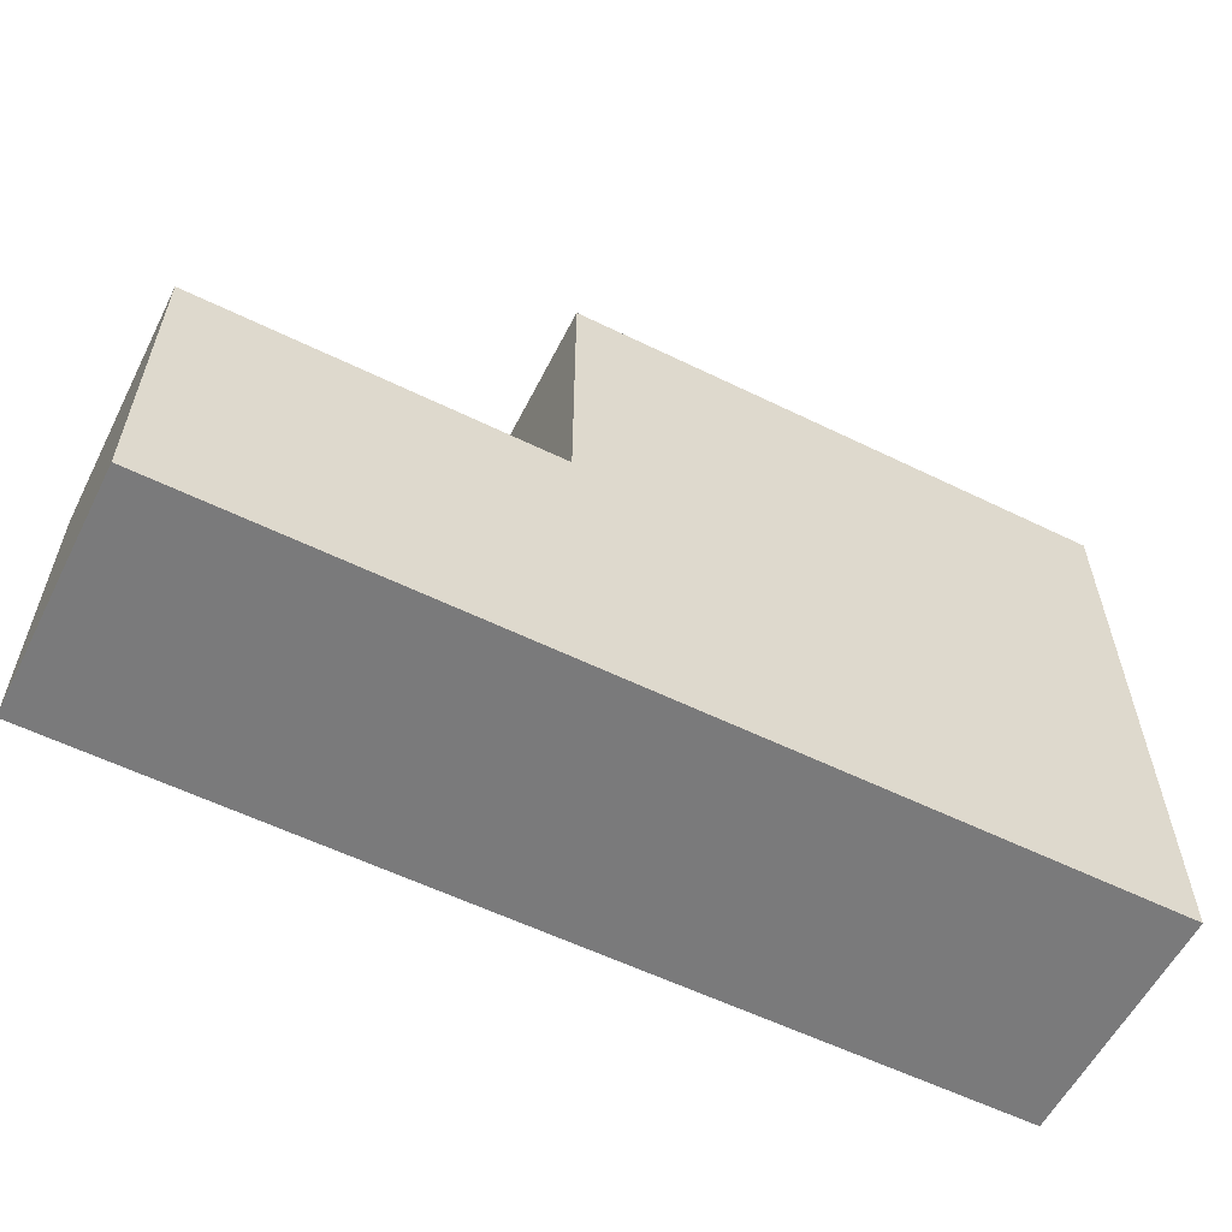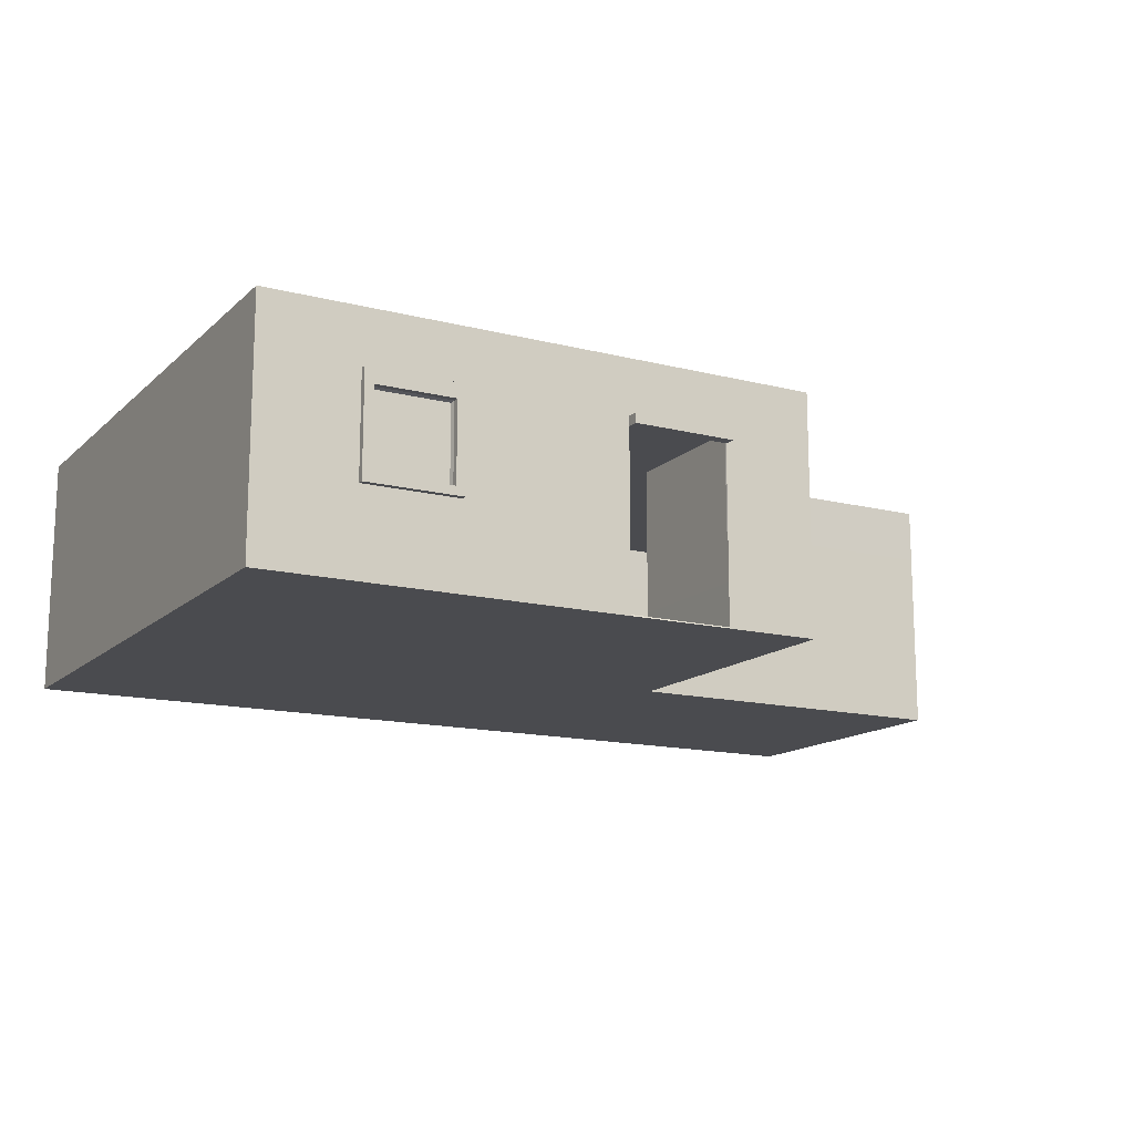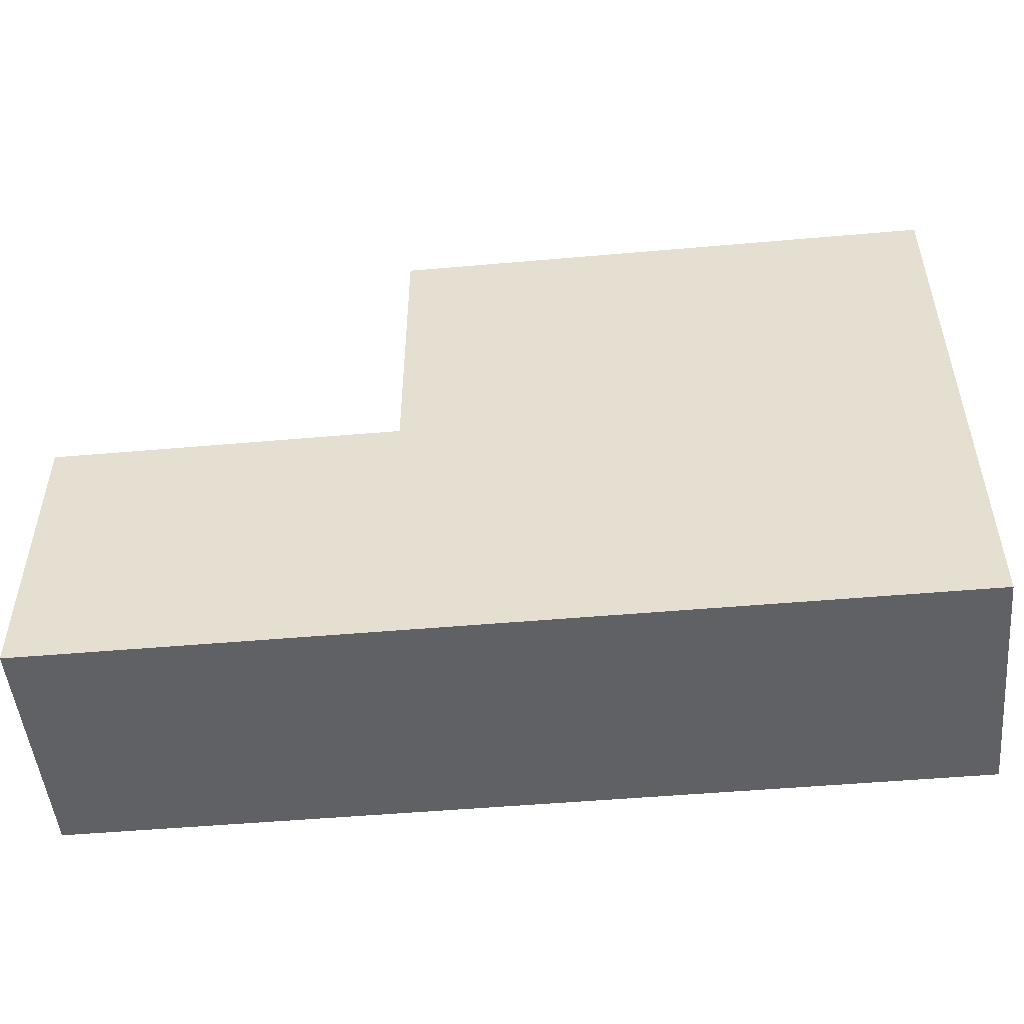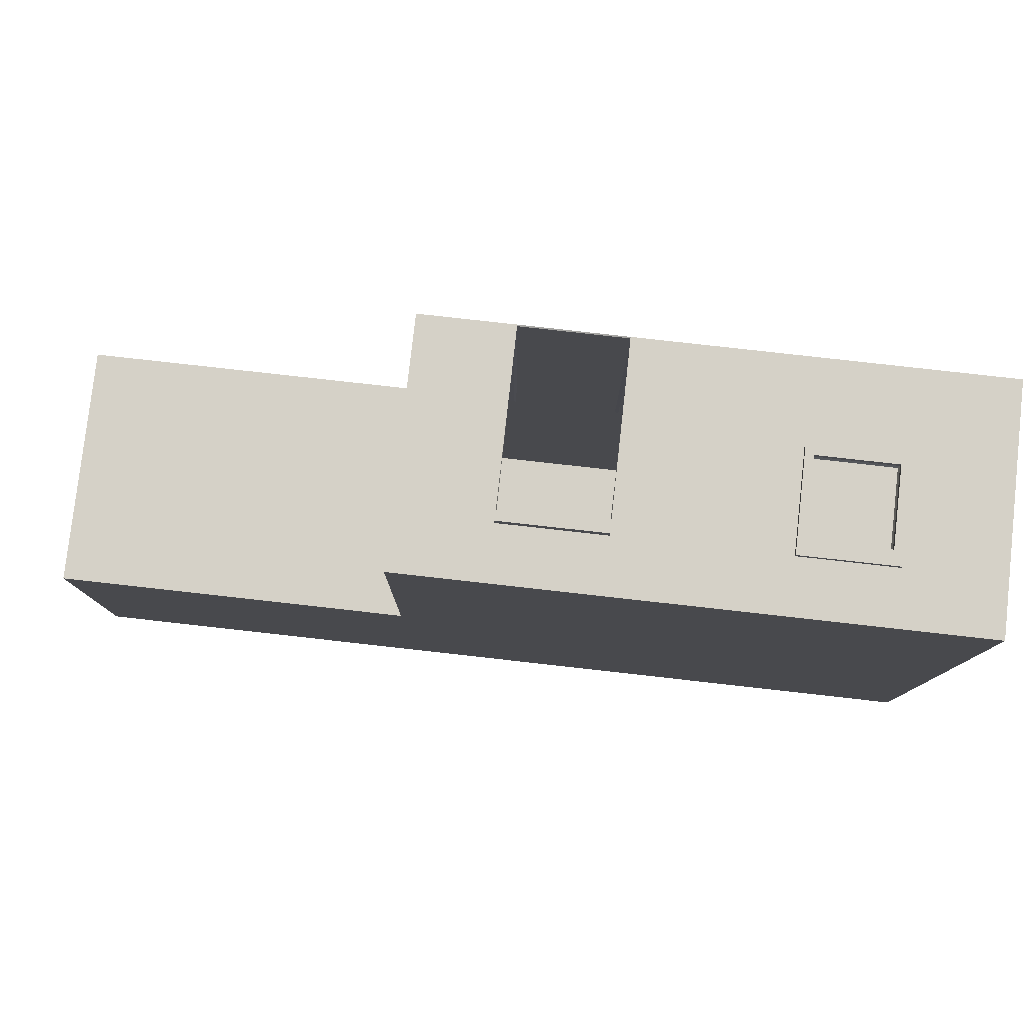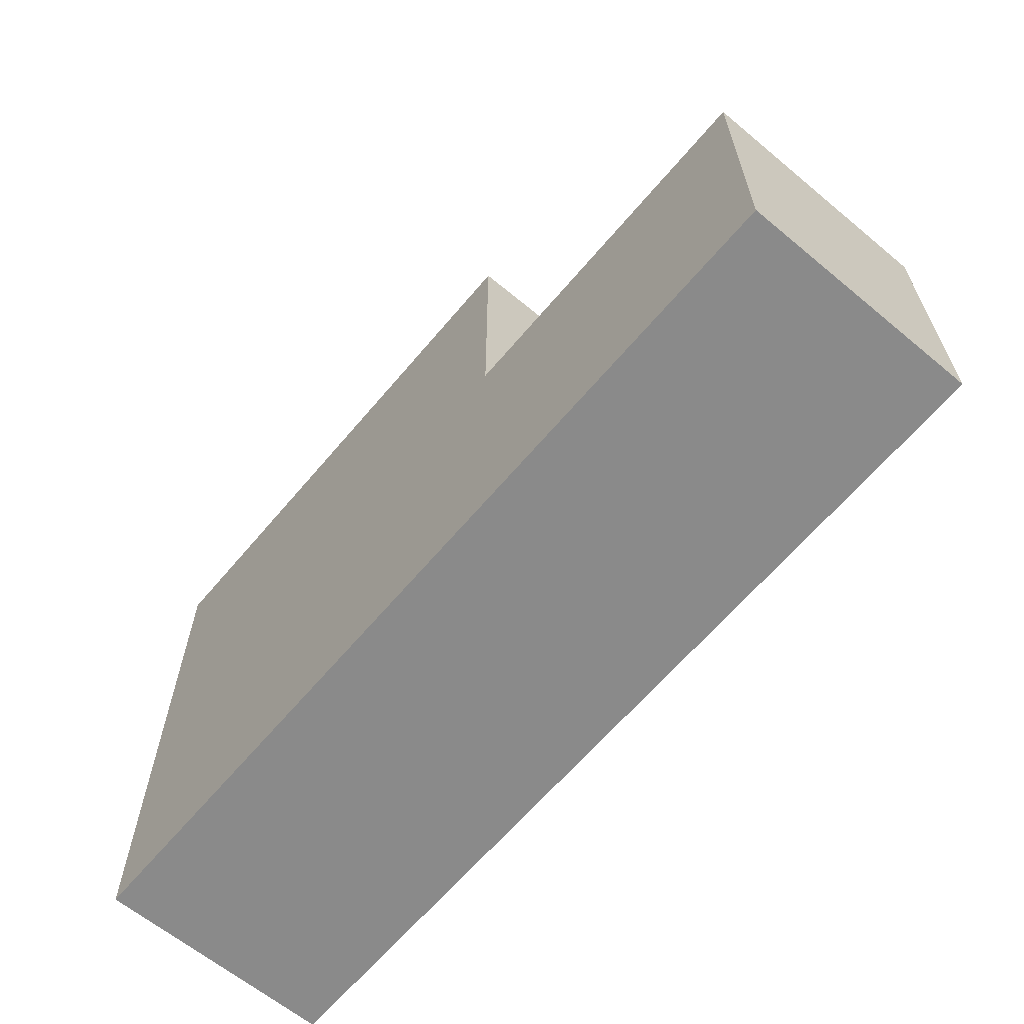
<metadata>
{"format":"obj","ext":"obj","renderer":"f3d","projection":"perspective","resolution":1024,"background":"white","views":[{"elev":-58.1,"azim":153.2,"up":"+Z"},{"elev":-14.3,"azim":-29.1,"up":"+Y"},{"elev":-50.2,"azim":-174.5,"up":"+Z"},{"elev":79.4,"azim":-173.6,"up":"+Z"},{"elev":-63.5,"azim":50.0,"up":"+Z"}]}
</metadata>
<code>
o Cube
v 1.752 1.453 -2.938
v 1.752 0.171 -2.938
v 1.752 1.453 1
v 1.752 0.171 1
v -1.984 1.453 -2.938
v -1.984 0.171 -2.938
v -1.984 1.453 1
v -1.984 0.171 1
v 1.752 1.788 -2.938
v 1.752 1.788 1
v -1.984 1.788 -2.938
v -1.984 1.788 1
v 0.4019 0.171 -2.938
v 0.4019 1.453 1
v 0.4019 0.171 1
v 0.4019 1.453 -2.938
v 0.4019 1.788 1
v 0.4019 1.788 -2.938
v 1.146 0.171 1
v 1.146 1.453 -2.938
v 1.146 1.788 -2.938
v 1.146 0.171 -2.938
v 1.146 1.453 1
v 1.146 1.788 1
v -1.337 0.171 -2.938
v -1.337 1.453 1
v -1.337 1.788 1
v -1.337 0.171 1
v -1.337 1.453 -2.938
v -1.337 1.788 -2.938
v -0.6933 0.171 1
v -0.6933 1.453 -2.938
v -0.6933 1.788 -2.938
v -0.6933 0.171 -2.938
v -0.6933 1.453 1
v -0.6933 1.788 1
v 1.752 0.7361 -2.938
v -1.984 0.7361 1
v 1.752 0.7361 1
v -1.984 0.7361 -2.938
v 0.4019 0.7361 -2.938
v 0.4019 0.7361 1
v 1.146 0.7361 1
v 1.146 0.7361 -2.938
v -1.337 0.7361 -2.938
v -1.337 0.7361 1
v -0.6933 0.7361 1
v -0.6933 0.7361 -2.938
v -1.984 1.417 1
v 1.752 1.417 -2.938
v 1.752 1.417 1
v -1.984 1.417 -2.938
v 0.4019 1.417 -2.938
v 0.4019 1.417 1
v 1.146 1.417 1
v 1.146 1.417 -2.938
v -1.337 1.417 -2.938
v -1.337 1.417 1
v -0.6933 1.417 1
v -0.6933 1.417 -2.938
v 1.752 1.35 -2.938
v 1.752 1.35 1
v -1.984 1.35 -2.938
v 0.4019 1.35 -2.938
v 0.4019 1.35 1
v 1.146 1.35 1
v 1.146 1.35 -2.938
v -1.337 1.35 -2.938
v -1.337 1.35 1
v -0.6933 1.35 1
v -0.6933 1.35 -2.938
v -1.984 1.35 1
v 0.4259 0.171 -2.938
v 0.4259 1.453 1
v 0.4259 1.788 1
v 0.4259 0.171 1
v 0.4259 1.453 -2.938
v 0.4259 1.788 -2.938
v 0.4259 0.7361 -2.938
v 0.4259 0.7361 1
v 0.4259 1.417 -2.938
v 0.4259 1.417 1
v 0.4259 1.35 1
v 0.4259 1.35 -2.938
v 1.126 0.171 1
v 1.126 1.453 -2.938
v 1.126 1.788 -2.938
v 1.126 0.7361 -2.938
v 1.126 1.417 -2.938
v 1.126 1.35 -2.938
v 1.126 0.171 -2.938
v 1.126 1.453 1
v 1.126 1.788 1
v 1.126 0.7361 1
v 1.126 1.417 1
v 1.126 1.35 1
v -1.279 0.7937 1
v -0.7517 0.7937 1
v -0.7517 1.319 1
v -1.277 1.319 1
v -1.272 0.8015 0.9716
v -0.7594 0.8015 0.9716
v -0.7594 1.311 0.9716
v -1.269 1.311 0.9716
v -1.337 1.35 1.041
v -1.337 0.7361 1.041
v -0.6933 1.35 1.041
v -0.6933 0.7361 1.041
v -0.6933 1.417 1.041
v -1.337 1.417 1.041
v -1.279 0.7937 1.041
v -0.7517 0.7937 1.041
v -0.7517 1.319 1.041
v -1.277 1.319 1.041
v 1.126 1.417 1.077
v 0.4259 1.417 1.077
v 1.126 1.35 1.077
v 0.4259 1.35 1.077
v -1.984 0.171 -0.9627
v -1.984 1.453 -0.9627
v 1.752 0.171 -0.9627
v -1.984 1.788 -0.9627
v 0.4019 0.171 -0.9627
v 1.146 0.171 -0.9627
v -1.337 0.171 -0.9627
v -0.6933 0.171 -0.9627
v 1.752 0.7361 -0.9627
v -1.984 0.7361 -0.9627
v 1.752 1.417 -0.9627
v -1.984 1.417 -0.9627
v -1.984 1.35 -0.9627
v 1.752 1.35 -0.9627
v 0.4259 0.171 -0.9627
v 1.126 0.171 -0.9627
v 1.752 1.788 -0.9635
v 4.12 0.7361 -2.938
v 4.12 0.171 -2.938
v 4.12 0.171 -0.9627
v 4.12 1.453 -2.938
v 4.12 1.788 -2.938
v 4.12 1.35 -2.938
v 4.12 1.417 -2.938
v 4.12 0.7361 -0.9627
v 4.12 1.417 -0.9627
v 4.12 1.35 -0.9627
v 4.12 1.788 -0.9635
v 1.752 1.453 -2.928
v 1.752 0.1781 -2.931
v 1.745 1.453 0.9929
v 1.746 0.1768 0.9942
v -1.977 1.453 -2.931
v -1.979 0.1768 -2.932
v -1.977 1.453 0.9929
v -1.979 0.1768 0.9942
v 1.752 1.781 -2.931
v 1.746 1.782 0.9942
v -1.979 1.782 -2.932
v -1.979 1.782 0.9942
v 0.4019 0.1781 -2.931
v 0.4019 1.453 0.99
v 0.4019 0.1781 0.9929
v 0.4019 1.453 -2.928
v 0.4019 1.781 0.9929
v 0.4019 1.781 -2.931
v 1.146 0.1781 0.9929
v 1.146 1.453 -2.928
v 1.146 1.781 -2.931
v 1.146 0.1781 -2.931
v 1.146 1.453 0.99
v 1.146 1.781 0.9929
v -1.337 0.1781 -2.931
v -1.337 1.453 0.99
v -1.337 1.781 0.9929
v -1.337 0.1781 0.9929
v -1.337 1.453 -2.928
v -1.337 1.781 -2.931
v -0.6933 0.1781 0.9929
v -0.6933 1.453 -2.928
v -0.6933 1.781 -2.931
v -0.6933 0.1781 -2.931
v -0.6933 1.453 0.99
v -0.6933 1.781 0.9929
v 1.752 0.7361 -2.928
v -1.977 0.7361 0.9929
v 1.745 0.7361 0.9929
v -1.977 0.7361 -2.931
v 0.4019 0.7361 -2.928
v 0.4019 0.7361 0.99
v 1.146 0.7361 0.99
v 1.146 0.7361 -2.928
v -1.337 0.7361 -2.928
v -1.334 0.7392 0.991
v -0.6963 0.7392 0.991
v -0.6933 0.7361 -2.928
v -1.977 1.417 0.9929
v 1.752 1.417 -2.928
v 1.745 1.417 0.9929
v -1.977 1.417 -2.931
v 0.4019 1.417 -2.928
v 0.4019 1.417 0.99
v 1.146 1.417 0.99
v 1.146 1.417 -2.928
v -1.337 1.417 -2.928
v -1.334 1.414 0.991
v -0.6963 1.414 0.991
v -0.6933 1.417 -2.928
v 1.752 1.35 -2.928
v 1.745 1.35 0.9929
v -1.977 1.35 -2.931
v 0.4019 1.35 -2.928
v 0.4019 1.35 0.99
v 1.146 1.35 0.99
v 1.146 1.35 -2.928
v -1.337 1.35 -2.928
v -1.33 1.35 0.9929
v -0.7003 1.35 0.9929
v -0.6933 1.35 -2.928
v -1.977 1.35 0.9929
v 0.4259 0.1781 -2.931
v 0.4259 1.453 0.99
v 0.4259 1.781 0.9929
v 0.4259 0.1799 0.9955
v 0.4259 1.453 -2.928
v 0.4259 1.781 -2.931
v 0.4259 0.7361 -2.928
v 0.4259 0.7361 0.99
v 0.4259 1.417 -2.928
v 0.4289 1.414 0.991
v 0.43 1.354 0.9918
v 0.4259 1.35 -2.928
v 1.126 0.1799 0.9955
v 1.126 1.453 -2.928
v 1.126 1.781 -2.931
v 1.126 0.7361 -2.928
v 1.126 1.417 -2.928
v 1.126 1.35 -2.928
v 1.126 0.1781 -2.931
v 1.126 1.453 0.99
v 1.126 1.781 0.9929
v 1.126 0.7361 0.99
v 1.123 1.414 0.991
v 1.122 1.354 0.9918
v -1.286 0.7868 0.9983
v -0.7447 0.7868 0.9983
v -0.7447 1.326 0.9983
v -1.284 1.326 0.9983
v -1.277 0.7965 0.9645
v -0.7544 0.7965 0.9645
v -0.7544 1.316 0.9645
v -1.274 1.316 0.9645
v -1.33 1.35 1.034
v -1.331 0.7419 1.035
v -0.7003 1.35 1.034
v -0.699 0.7419 1.035
v -0.699 1.411 1.035
v -1.331 1.411 1.035
v -1.282 0.7907 1.032
v -0.7487 0.7907 1.032
v -0.7487 1.322 1.032
v -1.28 1.322 1.032
v 1.12 1.411 1.071
v 0.4317 1.411 1.071
v 1.12 1.356 1.071
v 0.4317 1.356 1.071
v -1.977 0.1781 -0.9627
v -1.974 1.453 -0.9627
v 1.749 0.18 -0.9658
v -1.977 1.781 -0.9627
v 0.4019 0.181 -0.9627
v 1.146 0.181 -0.9627
v -1.337 0.181 -0.9627
v -0.6933 0.181 -0.9627
v 1.745 0.7361 -0.9698
v -1.974 0.7361 -0.9627
v 1.745 1.417 -0.9698
v -1.974 1.417 -0.9627
v -1.974 1.35 -0.9627
v 1.745 1.35 -0.9698
v 0.4259 0.181 -0.9627
v 1.126 0.181 -0.9627
v 1.749 1.779 -0.9665
v 4.113 0.7361 -2.931
v 4.114 0.1768 -2.932
v 4.114 0.1768 -0.9685
v 4.113 1.453 -2.931
v 4.114 1.782 -2.932
v 4.113 1.35 -2.931
v 4.113 1.417 -2.931
v 4.113 0.7361 -0.9698
v 4.113 1.417 -0.9698
v 4.113 1.35 -0.9698
v 4.114 1.782 -0.9693
f 120 7 12 122
f 58 26 7 49
f 130 120 5 52
f 124 121 4 19
f 56 20 1 50
f 29 5 11 30
f 23 3 10 24
f 1 9 140 139
f 35 14 17 36
f 77 16 18 78
f 60 32 16 53
f 126 123 15 31
f 82 74 14 54
f 51 3 23 55
f 1 20 21 9
f 92 23 24 93
f 89 86 20 56
f 134 124 19 85
f 119 125 28 8
f 52 5 29 57
f 7 26 27 12
f 32 29 30 33
f 59 35 26 58
f 54 14 35 59
f 16 32 33 18
f 125 126 31 28
f 57 29 32 60
f 26 35 36 27
f 25 45 48 34
f 15 42 47 31
f 31 47 46 28
f 6 40 45 25
f 91 88 44 22
f 4 39 43 19
f 76 80 42 15
f 34 48 41 13
f 121 127 39 4
f 22 44 37 2
f 119 128 40 6
f 28 46 38 8
f 68 57 60 71
f 65 54 59 70
f 99 98 112 113
f 63 52 57 68
f 90 89 56 67
f 62 51 55 66
f 83 82 54 65
f 71 60 53 64
f 132 129 51 62
f 67 56 50 61
f 131 130 52 63
f 69 58 49 72
f 46 69 72 38
f 128 131 63 40
f 44 67 61 37
f 127 132 62 39
f 48 71 64 41
f 80 83 65 42
f 39 62 66 43
f 88 90 67 44
f 40 63 68 45
f 70 59 109 107
f 42 65 70 47
f 45 68 71 48
f 41 64 84 79
f 82 83 118 116
f 64 53 81 84
f 13 41 79 73
f 123 133 76 15
f 53 16 77 81
f 14 74 75 17
f 95 92 74 82
f 86 77 78 87
f 20 86 87 21
f 55 23 92 95
f 19 43 94 85
f 66 55 95 96
f 43 66 96 94
f 79 84 90 88
f 84 81 89 90
f 73 79 88 91
f 133 134 85 76
f 81 77 86 89
f 74 92 93 75
f 27 36 17 75 93 24 10 135 9 21 87 78 18 33 30 11 122 12
f 69 46 106 105
f 99 100 104 103
f 98 97 111 112
f 97 100 114 111
f 101 102 103 104
f 97 98 102 101
f 100 97 101 104
f 98 99 103 102
f 107 109 110 105
f 108 112 111 106
f 106 111 114 105
f 105 114 113 107
f 112 108 107 113
f 47 70 107 108
f 46 47 108 106
f 59 58 110 109
f 100 99 113 114
f 58 69 105 110
f 117 115 116 118
f 96 95 115 117
f 83 96 117 118
f 95 82 116 115
f 73 91 134 133
f 13 73 133 123
f 9 135 146 140
f 38 72 131 128
f 72 49 130 131
f 121 2 137 138
f 8 38 128 119
f 50 1 139 142
f 25 34 126 125
f 6 25 125 119
f 91 22 124 134
f 34 13 123 126
f 22 2 121 124
f 49 7 120 130
f 5 120 122 11
f 142 139 140 146 144
f 129 135 10 3 51
f 136 141 145 143
f 141 142 144 145
f 137 136 143 138
f 129 132 145 144
f 132 127 143 145
f 135 129 144 146
f 37 61 141 136
f 2 37 136 137
f 127 121 138 143
f 61 50 142 141
f 266 268 158 153
f 204 195 153 172
f 276 198 151 266
f 270 165 150 267
f 202 196 147 166
f 175 176 157 151
f 169 170 156 149
f 147 285 286 155
f 181 182 163 160
f 223 224 164 162
f 206 199 162 178
f 272 177 161 269
f 228 200 160 220
f 197 201 169 149
f 147 155 167 166
f 238 239 170 169
f 235 202 166 232
f 280 231 165 270
f 265 154 174 271
f 198 203 175 151
f 153 158 173 172
f 178 179 176 175
f 205 204 172 181
f 200 205 181 160
f 162 164 179 178
f 271 174 177 272
f 203 206 178 175
f 172 173 182 181
f 171 180 194 191
f 161 177 193 188
f 177 174 192 193
f 152 171 191 186
f 237 168 190 234
f 150 165 189 185
f 222 161 188 226
f 180 159 187 194
f 267 150 185 273
f 168 148 183 190
f 265 152 186 274
f 174 154 184 192
f 214 217 206 203
f 211 216 205 200
f 245 259 258 244
f 209 214 203 198
f 236 213 202 235
f 208 212 201 197
f 229 211 200 228
f 217 210 199 206
f 278 208 197 275
f 213 207 196 202
f 277 209 198 276
f 215 218 195 204
f 192 184 218 215
f 274 186 209 277
f 190 183 207 213
f 273 185 208 278
f 194 187 210 217
f 226 188 211 229
f 185 189 212 208
f 234 190 213 236
f 186 191 214 209
f 216 253 255 205
f 188 193 216 211
f 191 194 217 214
f 187 225 230 210
f 228 262 264 229
f 210 230 227 199
f 159 219 225 187
f 269 161 222 279
f 199 227 223 162
f 160 163 221 220
f 241 228 220 238
f 232 233 224 223
f 166 167 233 232
f 201 241 238 169
f 165 231 240 189
f 212 242 241 201
f 189 240 242 212
f 225 234 236 230
f 230 236 235 227
f 219 237 234 225
f 279 222 231 280
f 227 235 232 223
f 220 221 239 238
f 173 158 268 157 176 179 164 224 233 167 155 281 156 170 239 221 163 182
f 215 251 252 192
f 245 249 250 246
f 244 258 257 243
f 243 257 260 246
f 247 250 249 248
f 243 247 248 244
f 246 250 247 243
f 244 248 249 245
f 253 251 256 255
f 254 252 257 258
f 252 251 260 257
f 251 253 259 260
f 258 259 253 254
f 193 254 253 216
f 192 252 254 193
f 205 255 256 204
f 246 260 259 245
f 204 256 251 215
f 263 264 262 261
f 242 263 261 241
f 229 264 263 242
f 241 261 262 228
f 219 279 280 237
f 159 269 279 219
f 155 286 292 281
f 184 274 277 218
f 218 277 276 195
f 267 284 283 148
f 154 265 274 184
f 196 288 285 147
f 171 271 272 180
f 152 265 271 171
f 237 280 270 168
f 180 272 269 159
f 168 270 267 148
f 195 276 266 153
f 151 157 268 266
f 288 290 292 286 285
f 275 197 149 156 281
f 282 289 291 287
f 287 291 290 288
f 283 284 289 282
f 275 290 291 278
f 278 291 289 273
f 281 292 290 275
f 183 282 287 207
f 148 283 282 183
f 273 289 284 267
f 207 287 288 196
f 96 83 229 242
f 83 80 226 229
f 80 76 222 226
f 76 85 231 222
f 85 94 240 231
f 94 96 242 240

</code>
